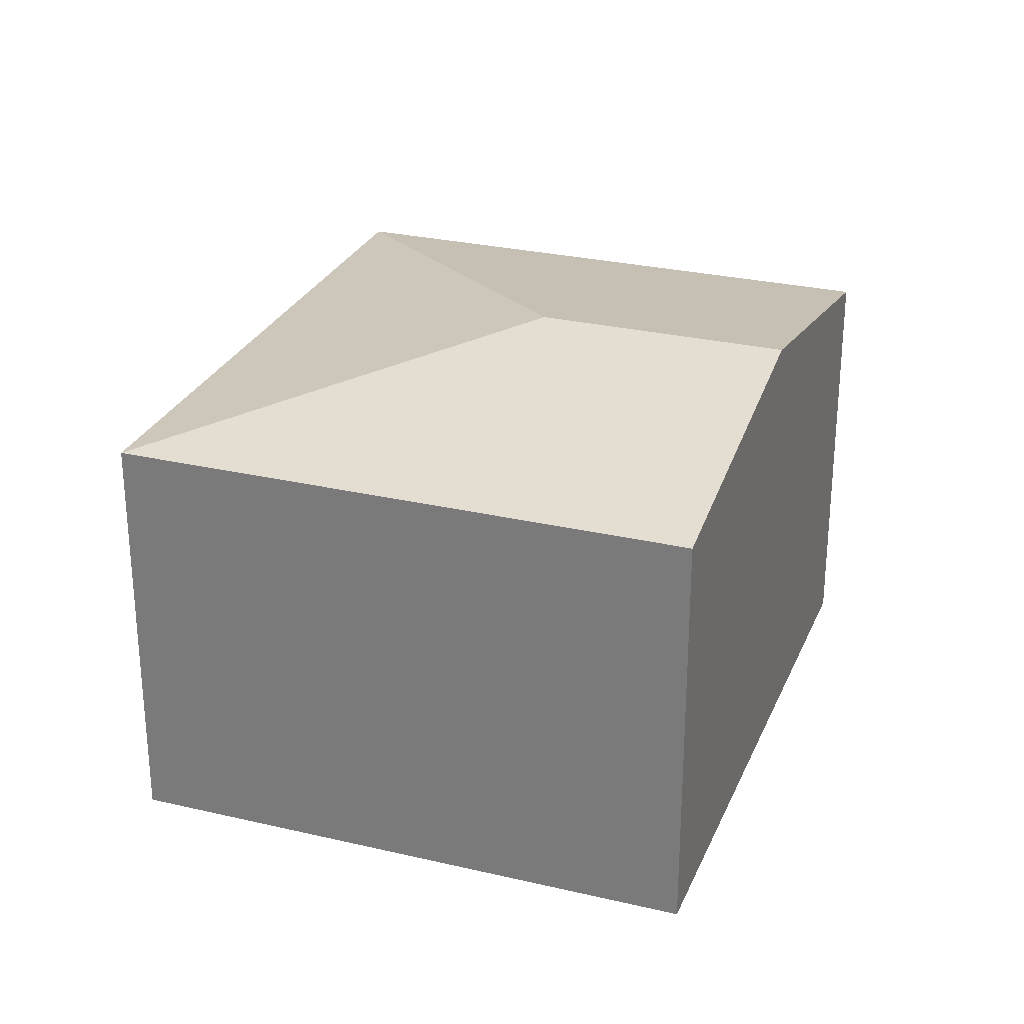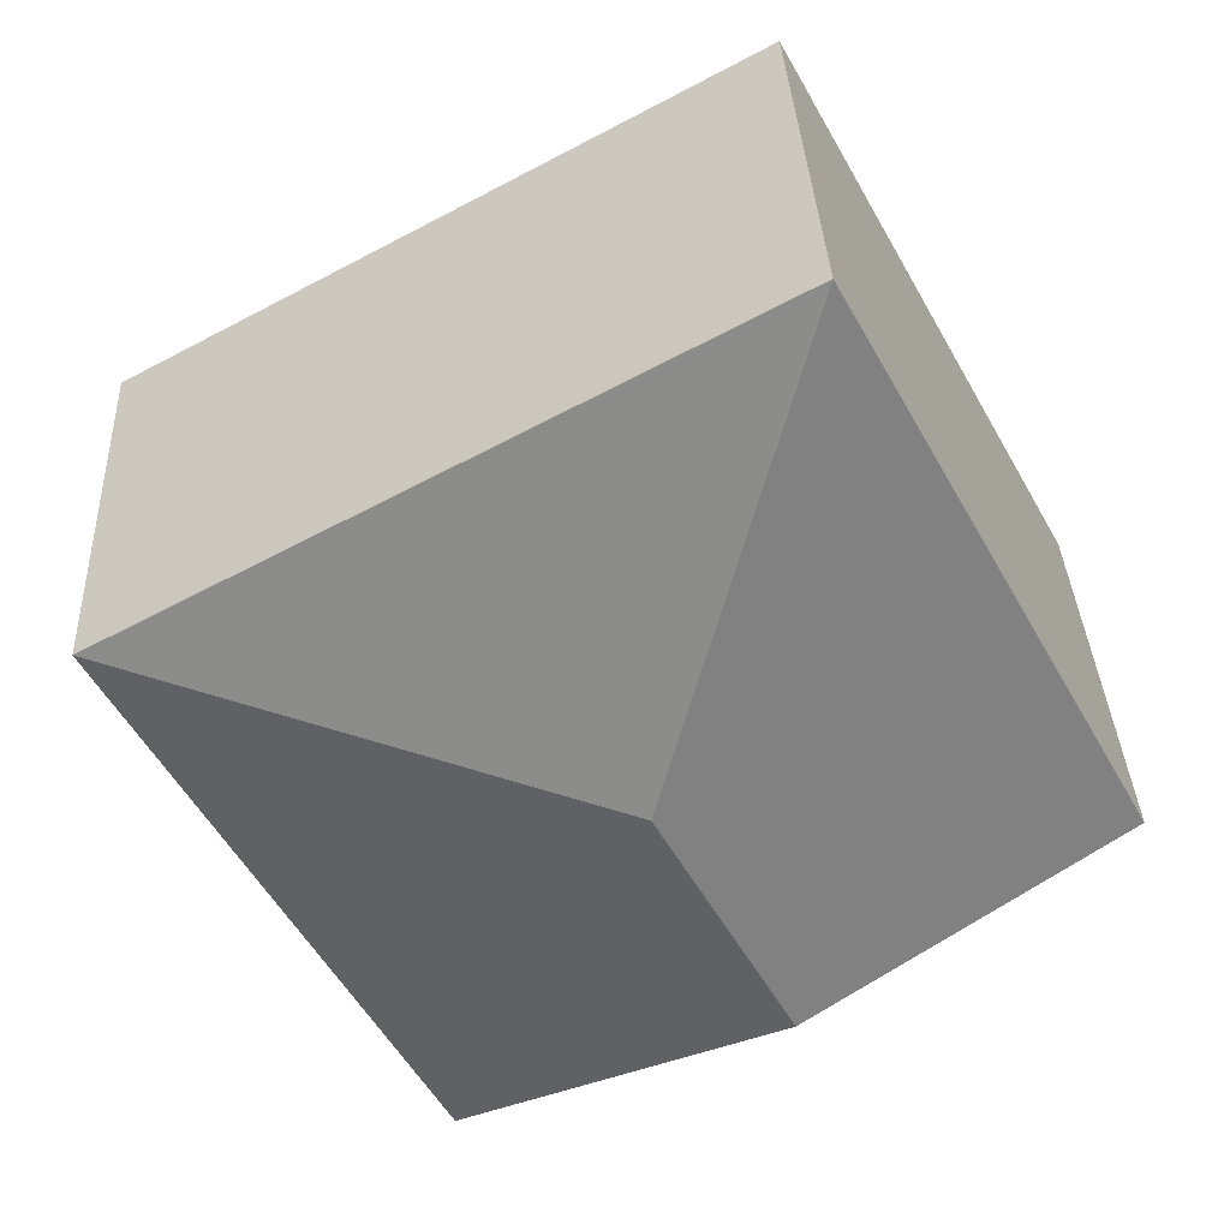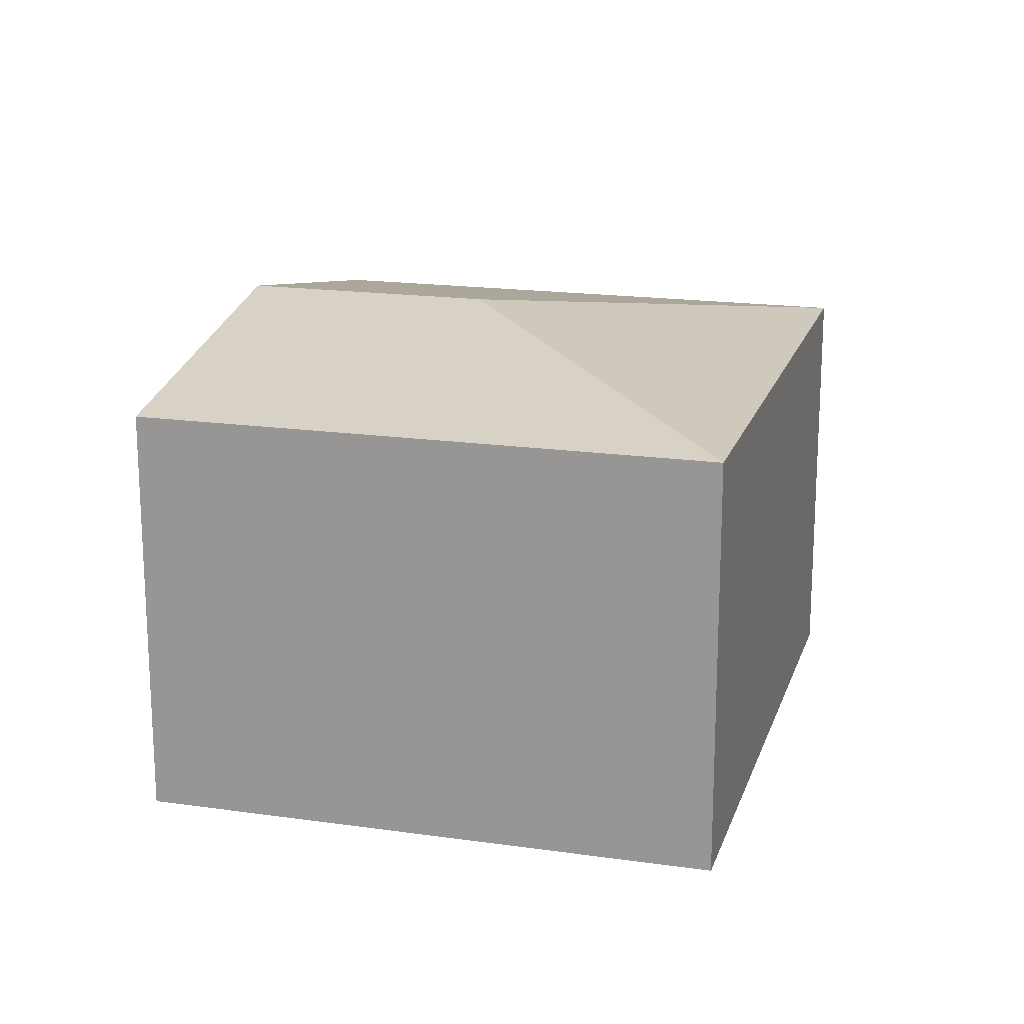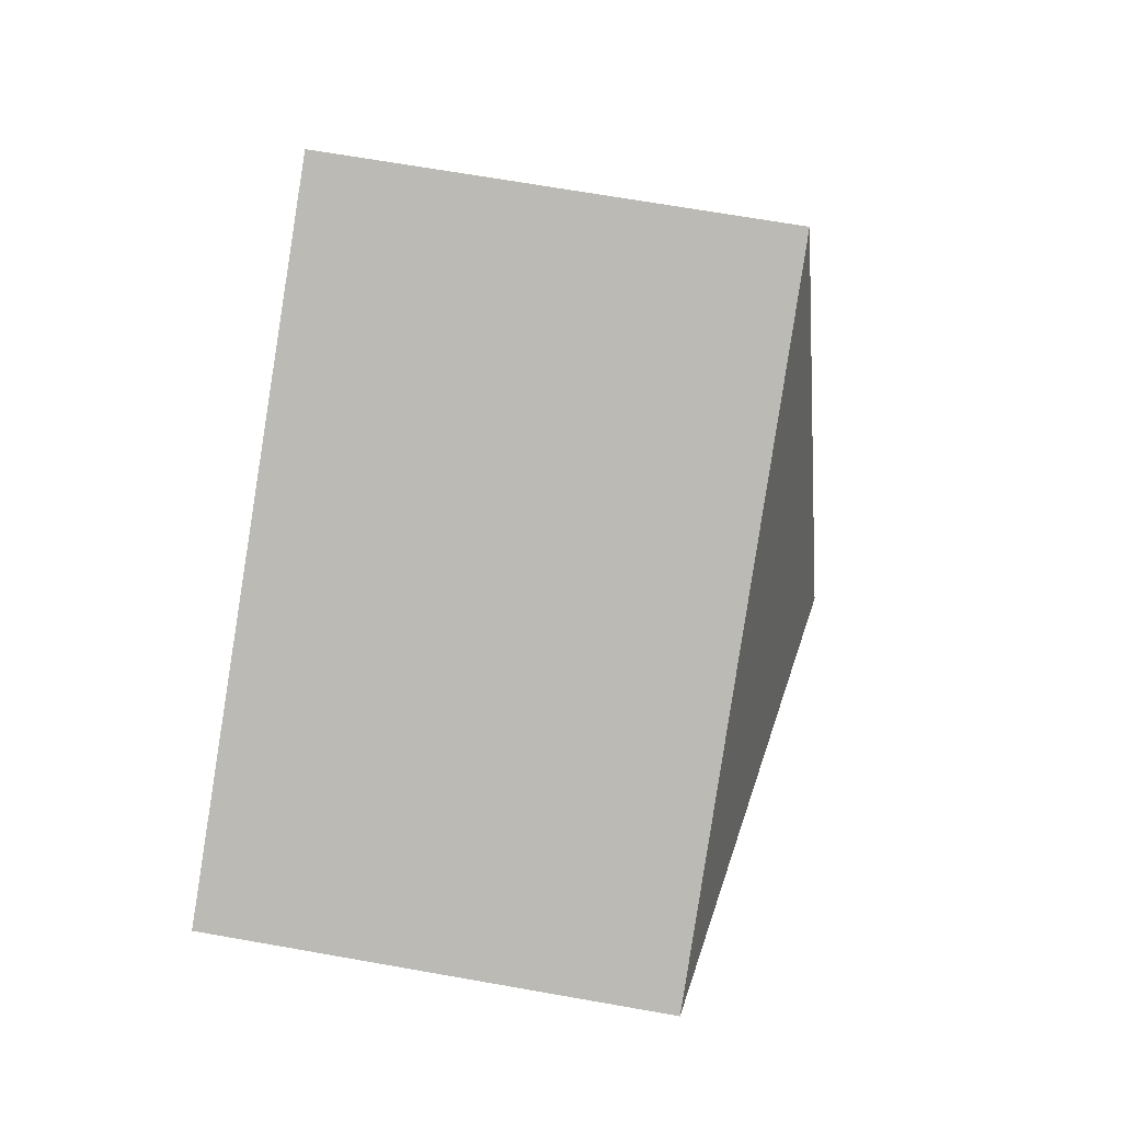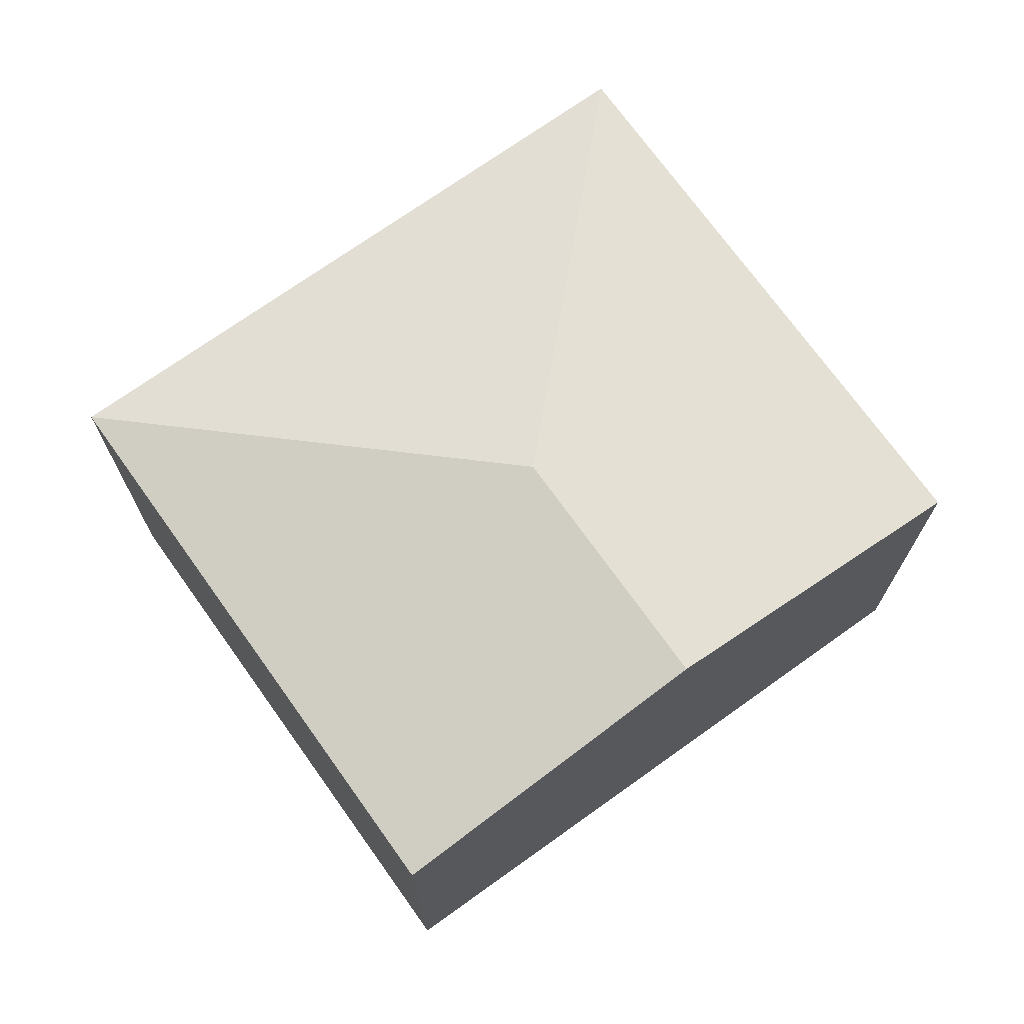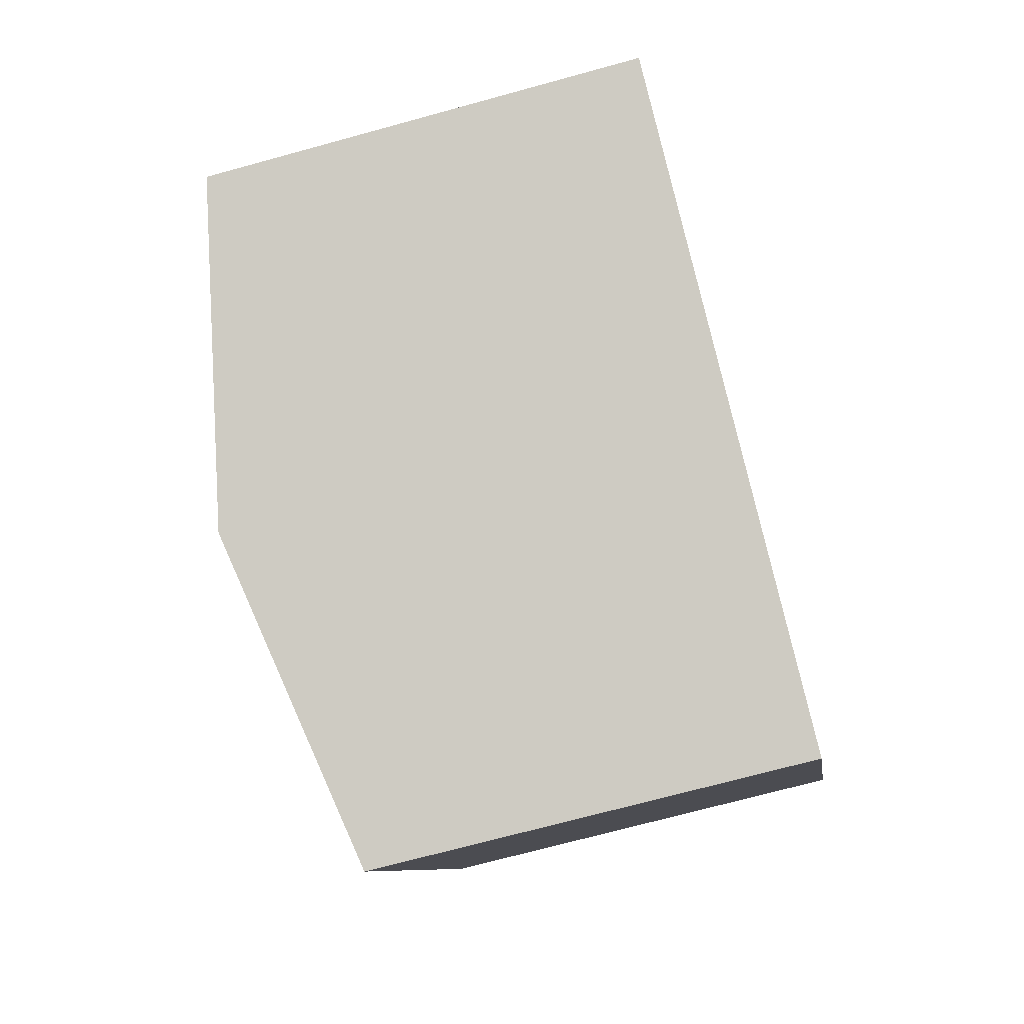
<metadata>
{"format":"obj","ext":"obj","renderer":"f3d","projection":"perspective","resolution":1024,"background":"white","views":[{"elev":27.7,"azim":138.3,"up":"+Y"},{"elev":35.0,"azim":177.3,"up":"+Z"},{"elev":18.1,"azim":-45.9,"up":"+Y"},{"elev":66.9,"azim":100.1,"up":"+Z"},{"elev":72.1,"azim":173.0,"up":"+Y"},{"elev":-70.4,"azim":-74.6,"up":"+Z"}]}
</metadata>
<code>
v  2.553 4.216 -1.39
v  7.578 3.669 1.762
v  5.105 3.669 -2.78
v  3.635 4.216 0.599
v  2.473 3.669 4.541
v  0 3.669 2.247e-16
v  0 0 0
v  2.473 -2.781e-16 4.541
v  7.578 -1.079e-16 1.762
v  5.105 1.702e-16 -2.78
v  2.553 8.511e-17 -1.39
g defaultobject
f 1 2 3
f 2 1 4
f 4 5 2
f 5 1 6
f 1 5 4
f 7 5 6
f 5 7 8
f 8 2 5
f 2 8 9
f 9 3 2
f 3 9 10
f 1 7 6
f 7 1 3
f 7 3 11
f 11 3 10
f 11 8 7
f 8 11 9
f 9 11 10

</code>
